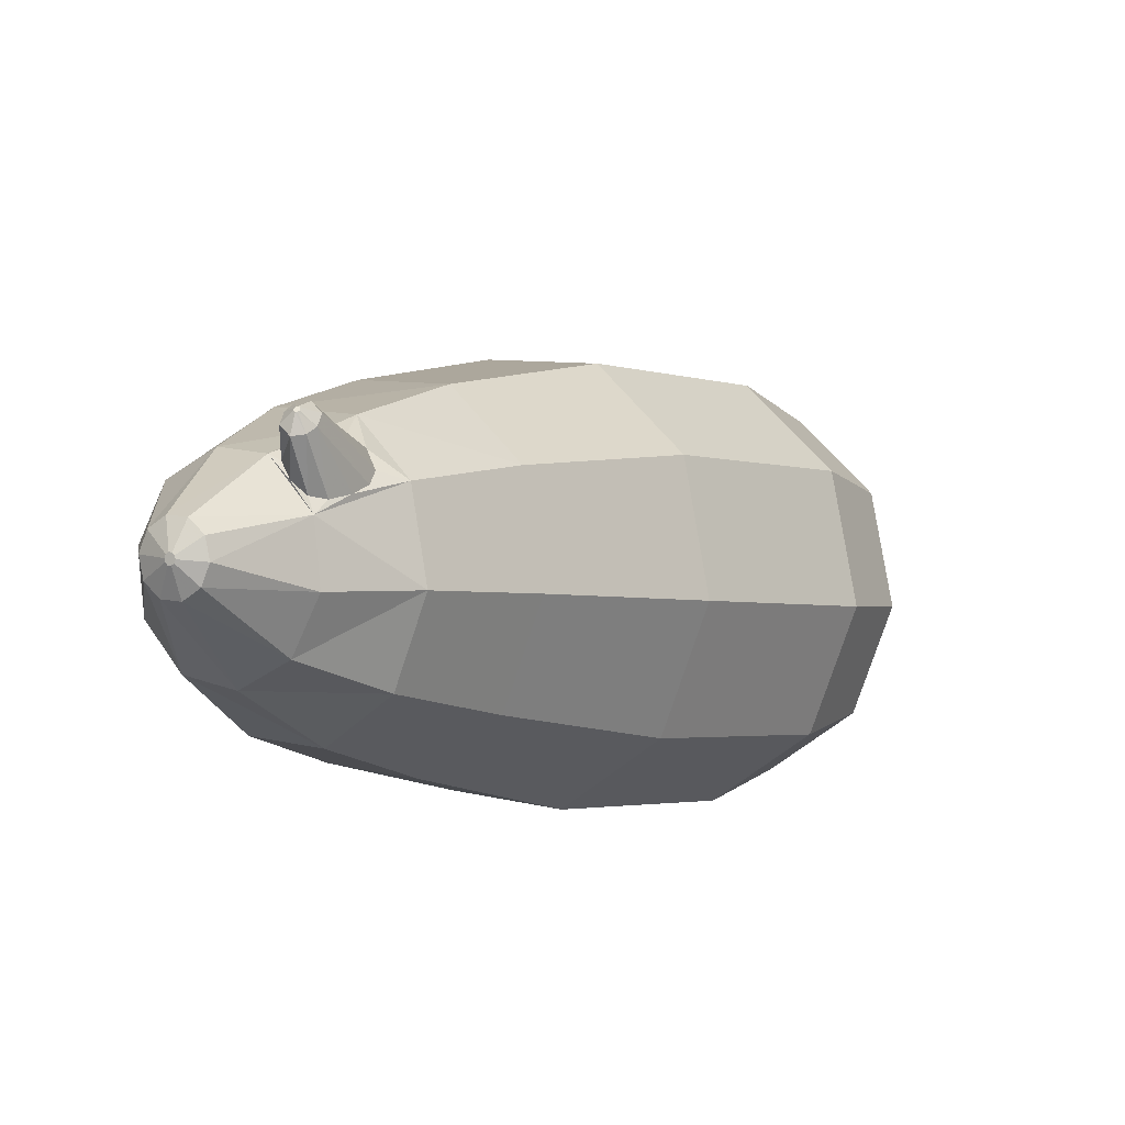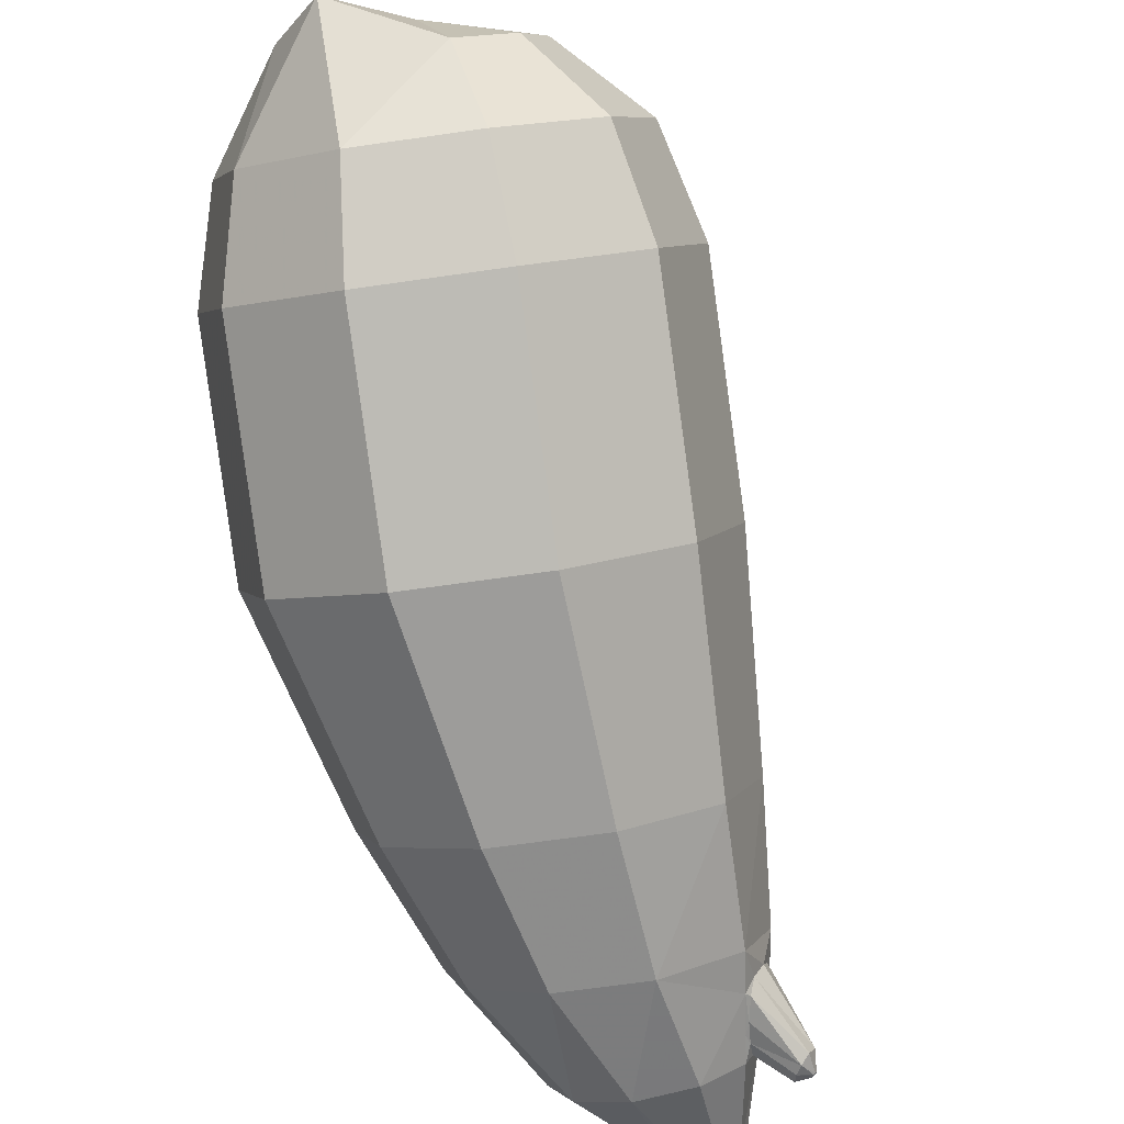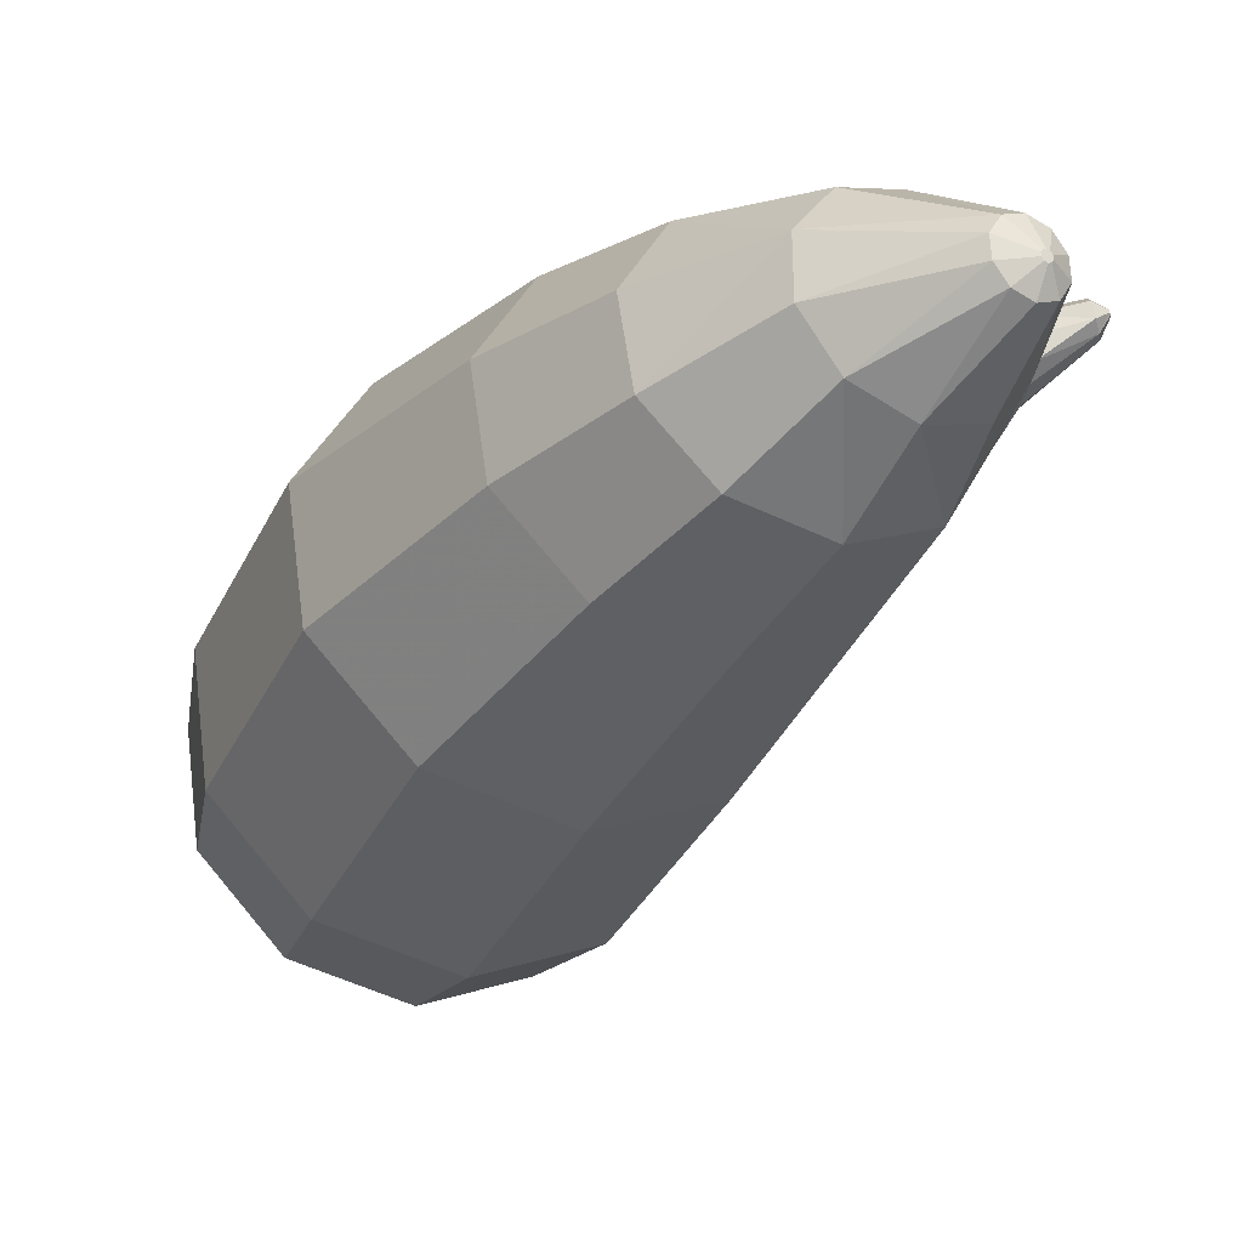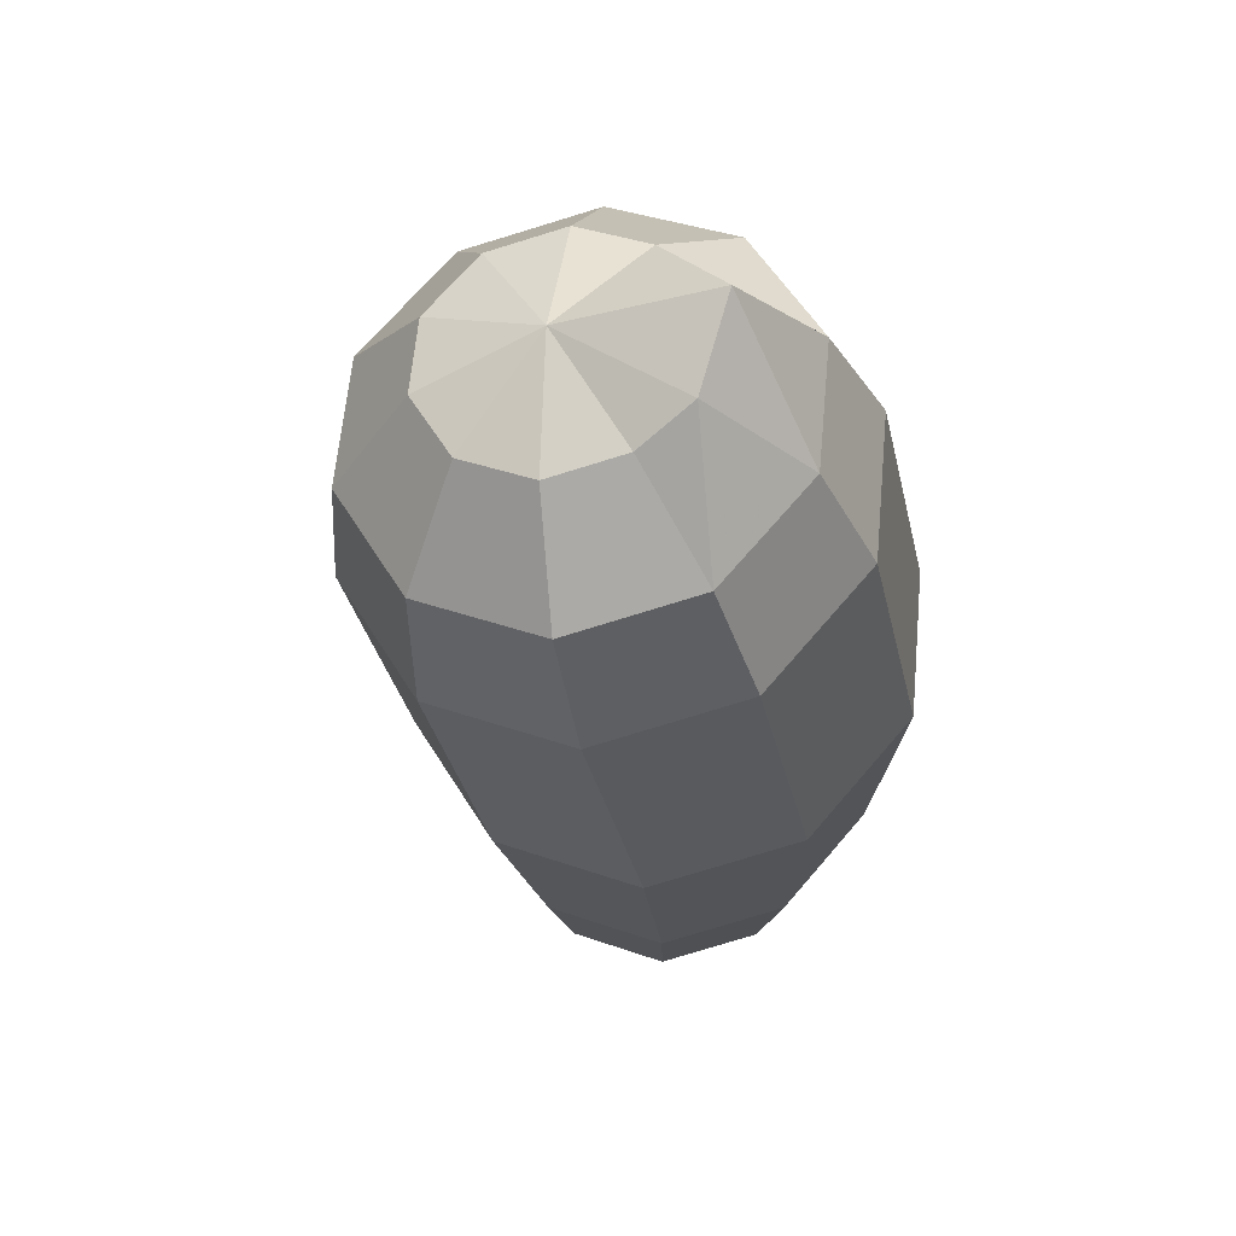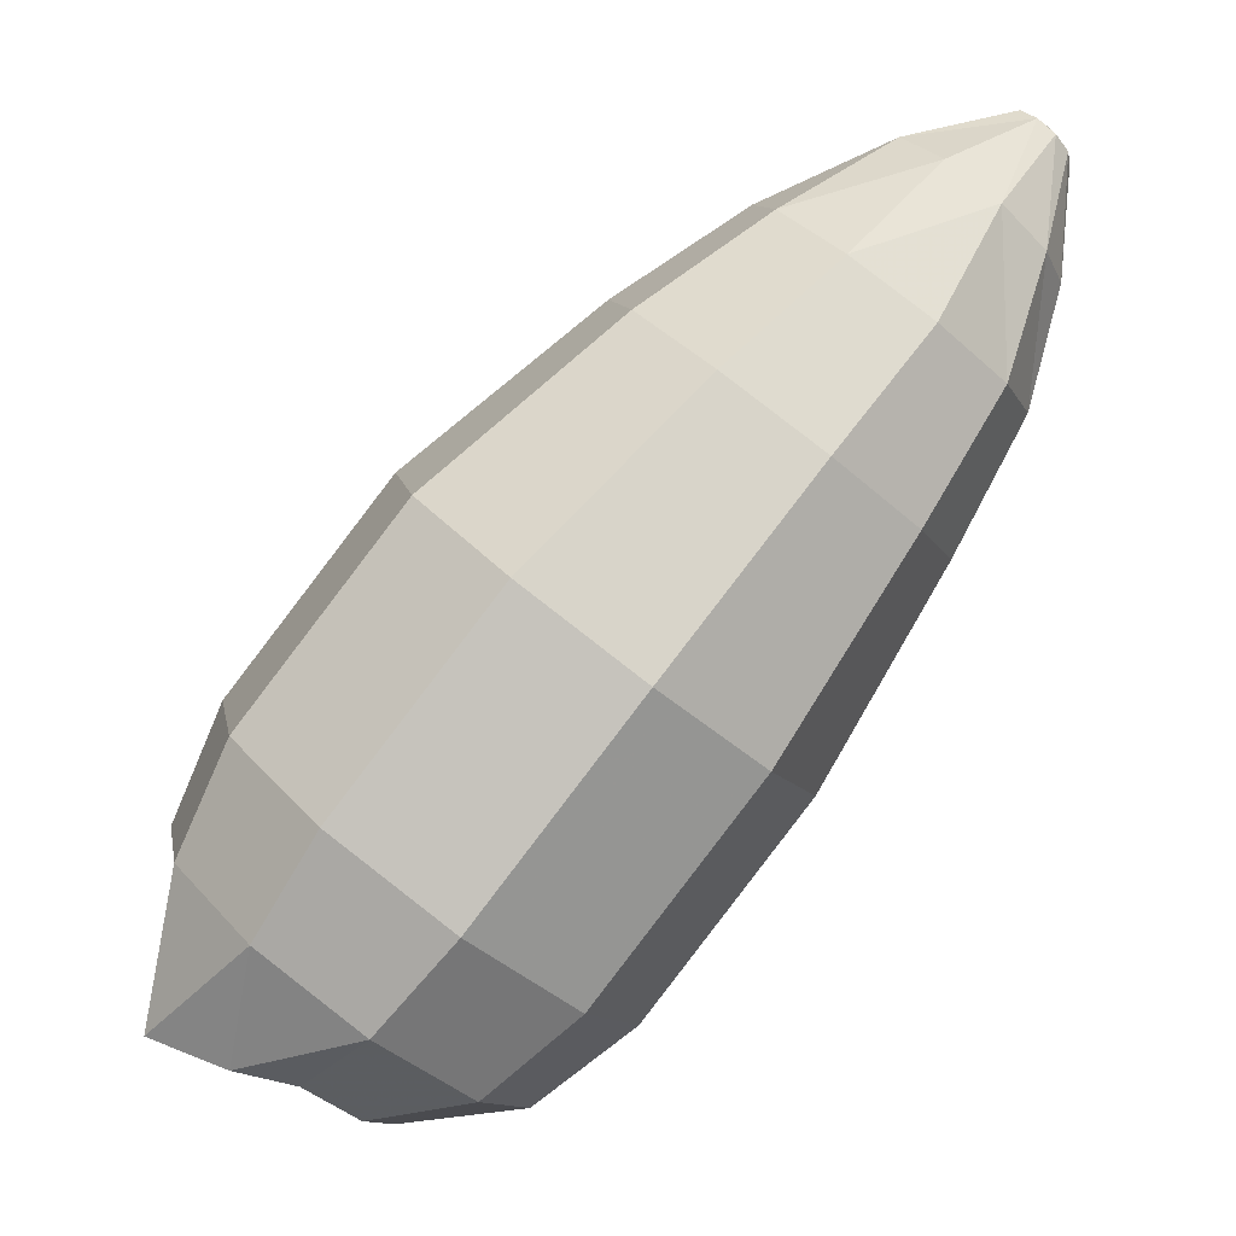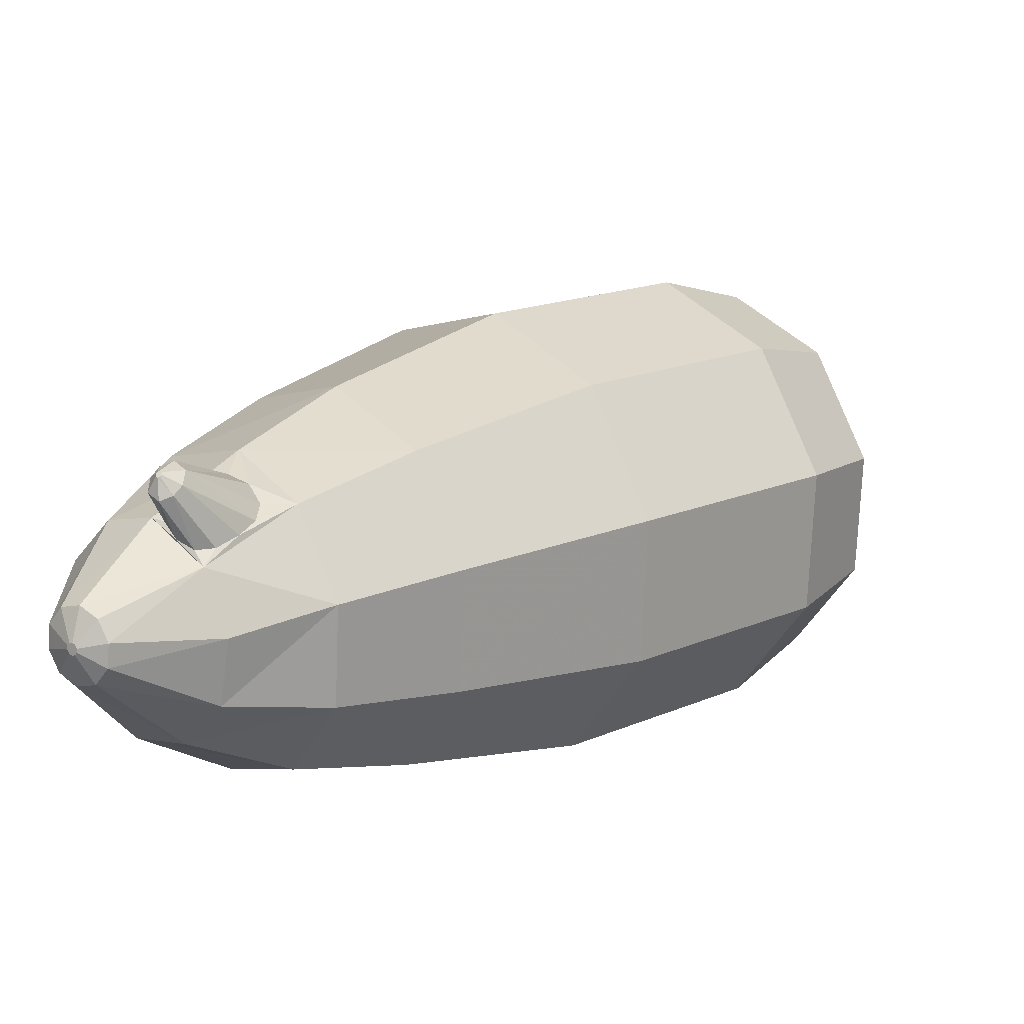
<metadata>
{"format":"obj","ext":"obj","renderer":"f3d","projection":"perspective","resolution":1024,"background":"white","views":[{"elev":48.1,"azim":6.3,"up":"+Z"},{"elev":61.2,"azim":-53.7,"up":"+Y"},{"elev":-73.3,"azim":-73.2,"up":"+Y"},{"elev":-68.1,"azim":147.9,"up":"+Z"},{"elev":-38.6,"azim":-95.4,"up":"+Z"},{"elev":-37.5,"azim":15.1,"up":"+Y"}]}
</metadata>
<code>
v 0.04746 -0.03095 0.1599
v -0.01234 0.0372 0.1651
v -0.05591 0.003176 0.2333
v 0.01313 -0.07552 0.2274
v 0.04265 -0.003308 0.07671
v 0.008129 0.03604 0.07968
v -0.08625 0.07317 0.1265
v -0.1413 0.04471 0.1887
v -0.03454 0.05681 0.05739
v -0.06907 0.0762 -0.01945
v -0.146 0.06321 0.05885
v -0.2103 0.03321 0.1107
v -0.08225 0.02099 -0.04815
v -0.1689 0.01113 -0.01195
v -0.2367 -0.02693 0.02891
v -0.06907 -0.02191 -0.04963
v -0.146 -0.06318 -0.05889
v -0.2103 -0.1127 -0.0253
v -0.03454 -0.06126 -0.0526
v -0.08625 -0.1313 -0.06404
v -0.1413 -0.1914 -0.03124
v -0.01234 -0.1673 -0.02543
v -0.05591 -0.233 0.01334
v 0.008129 -0.08203 -0.03032
v 0.04265 -0.07628 0.008726
v 0.04746 -0.1573 0.04219
v 0.01313 -0.2215 0.09142
v 0.0703 -0.1053 0.113
v 0.03951 -0.1613 0.1732
v 0 0 0
v 0.05584 -0.04621 0.0496
v -0.344 -0.1294 0.1389
v -0.3176 -0.06923 0.2206
v -0.2485 -0.2939 0.07872
v -0.3199 -0.3818 0.216
v -0.3765 -0.3174 0.2209
v -0.3176 -0.2152 0.08467
v -0.2485 -0.05773 0.2987
v -0.1632 -0.09926 0.3433
v -0.09416 -0.178 0.3373
v -0.1632 -0.3354 0.1233
v -0.09416 -0.3239 0.2014
v -0.06778 -0.2638 0.2831
v -0.4021 -0.3835 0.3133
v -0.4196 -0.3266 0.3493
v -0.3981 -0.2471 0.2652
v -0.2501 -0.4158 0.2525
v -0.2501 -0.2225 0.4326
v -0.1935 -0.2869 0.4277
v -0.1935 -0.4064 0.3164
v -0.3199 -0.1885 0.3961
v -0.172 -0.3571 0.3834
v -0.3765 -0.1979 0.3322
v -0.4021 -0.2867 0.4035
v -0.4065 -0.3689 0.4745
v -0.3718 -0.366 0.505
v -0.3563 -0.2791 0.4553
v -0.3563 -0.4358 0.3094
v -0.2997 -0.4633 0.339
v -0.2954 -0.3092 0.4849
v -0.2539 -0.3589 0.481
v -0.2539 -0.4557 0.3908
v -0.2364 -0.4158 0.445
v -0.3096 -0.4798 0.4454
v -0.3551 -0.4896 0.516
v -0.3669 -0.4926 0.5055
v -0.3444 -0.4828 0.4148
v -0.3018 -0.4196 0.5094
v -0.2934 -0.4557 0.4815
v -0.4228 -0.3931 0.4383
v -0.4143 -0.4292 0.4105
v -0.3844 -0.4634 0.4015
v -0.3361 -0.381 0.5184
v -0.3259 -0.3631 0.51
v -0.3107 -0.3361 0.4975
v -0.373 -0.4829 0.5254
v -0.3753 -0.4822 0.5247
v -0.3815 -0.4879 0.5006
v -0.3814 -0.4524 0.5351
v -0.3668 -0.4571 0.5399
v -0.3505 -0.4801 0.5281
v -0.3932 -0.4554 0.5246
v -0.355 -0.4677 0.5373
v -0.3978 -0.4649 0.5125
v -0.3933 -0.4773 0.5033
v -0.373 -0.4773 0.5309
v -0.3712 -0.479 0.5305
v -0.3712 -0.4825 0.5271
v -0.3753 -0.4766 0.5301
v -0.3705 -0.481 0.529
v -0.3772 -0.4771 0.5285
v -0.3779 -0.4786 0.5266
v -0.3772 -0.4805 0.5251
v -0.3173 -0.3962 0.5505
v -0.3156 -0.3848 0.5595
v -0.3169 -0.3834 0.5595
v -0.3252 -0.3878 0.5509
v -0.3191 -0.3686 0.5507
v -0.3158 -0.3803 0.5598
v -0.3143 -0.3798 0.5599
v -0.3099 -0.3657 0.5505
v -0.3261 -0.37 0.5145
v -0.3193 -0.3551 0.5076
v -0.3085 -0.3401 0.5006
v -0.308 -0.3935 0.5504
v -0.3141 -0.3844 0.5596
v -0.297 -0.3368 0.4952
v -0.3167 -0.3815 0.5596
v -0.3242 -0.3761 0.5509
v -0.3027 -0.3865 0.5505
v -0.3132 -0.3833 0.5597
v -0.313 -0.3814 0.5599
v -0.3072 -0.4083 0.5133
v -0.2955 -0.4051 0.508
v -0.3191 -0.3994 0.5156
v -0.3271 -0.3857 0.518
v -0.2833 -0.3931 0.5018
v -0.2756 -0.3787 0.4956
v -0.2745 -0.3633 0.4923
v -0.3016 -0.375 0.5505
v -0.2827 -0.3467 0.4937
f 1 2 3
f 6 2 5
f 2 7 3
f 6 9 2
f 9 10 11
f 7 11 12
f 10 13 14
f 11 14 15
f 13 16 17
f 14 17 18
f 16 19 20
f 17 20 21
f 20 22 23
f 19 24 20
f 24 25 26
f 22 26 27
f 26 28 29
f 30 5 31
f 1 28 5
f 28 1 4
f 30 6 5
f 30 9 6
f 30 10 9
f 30 13 10
f 30 16 13
f 30 19 16
f 30 24 19
f 30 25 24
f 25 31 28
f 30 31 25
f 15 32 33
f 34 35 36
f 8 38 39
f 12 33 38
f 3 39 4
f 23 41 21
f 27 42 23
f 21 34 37
f 18 37 32
f 4 40 43
f 29 43 42
f 36 44 45
f 41 47 35
f 39 48 40
f 42 50 47
f 38 51 39
f 43 52 50
f 33 53 38
f 40 49 43
f 32 46 33
f 37 36 46
f 54 55 57
f 35 58 44
f 47 59 58
f 48 60 49
f 50 62 59
f 51 57 48
f 52 63 62
f 53 54 51
f 49 61 52
f 46 45 53
f 64 65 66
f 61 68 63
f 45 70 54
f 44 71 45
f 58 72 71
f 59 67 72
f 62 64 67
f 63 69 64
f 66 76 77
f 56 79 73
f 69 81 65
f 55 82 56
f 68 83 81
f 70 84 55
f 71 85 84
f 72 78 85
f 67 66 78
f 73 80 68
f 80 86 83
f 65 88 76
f 79 89 80
f 81 90 88
f 82 91 79
f 83 87 81
f 84 92 82
f 85 93 92
f 78 77 93
f 94 95 97
f 98 99 100
f 105 106 95
f 107 75 104
f 97 96 109
f 110 111 106
f 109 108 99
f 105 94 113
f 115 94 116
f 102 116 109
f 117 110 114
f 118 119 120
f 121 120 119
f 98 101 104
f 109 98 102
f 120 112 110
f 110 117 118
f 114 110 105
f 101 100 120
f 107 120 121
f 101 120 107
f 94 115 113
f 104 103 98
f 102 98 103
f 116 94 97
f 107 60 75
f 107 121 60
f 102 74 73
f 116 102 73
f 115 116 73
f 119 61 121
f 118 61 119
f 117 61 118
f 117 68 61
f 114 68 117
f 113 68 114
f 115 68 113
f 73 68 115
f 60 121 61
f 106 96 95
f 60 57 75
f 2 1 5
f 102 103 74
f 4 1 3
f 93 76 86
f 7 8 3
f 9 7 2
f 7 9 11
f 8 7 12
f 11 10 14
f 12 11 15
f 14 13 17
f 15 14 18
f 17 16 20
f 18 17 21
f 21 20 23
f 24 22 20
f 22 24 26
f 23 22 27
f 27 26 29
f 28 31 5
f 29 28 4
f 26 25 28
f 12 15 33
f 37 34 36
f 3 8 39
f 8 12 38
f 39 40 4
f 41 34 21
f 42 41 23
f 18 21 37
f 15 18 32
f 29 4 43
f 27 29 42
f 46 36 45
f 34 41 35
f 48 49 40
f 41 42 47
f 51 48 39
f 42 43 50
f 53 51 38
f 49 52 43
f 46 53 33
f 32 37 46
f 55 56 57
f 36 35 44
f 35 47 58
f 60 61 49
f 47 50 59
f 57 60 48
f 50 52 62
f 54 57 51
f 61 63 52
f 45 54 53
f 67 64 66
f 68 69 63
f 70 55 54
f 71 70 45
f 44 58 71
f 58 59 72
f 59 62 67
f 62 63 64
f 78 66 77
f 79 80 73
f 64 69 65
f 82 79 56
f 69 68 81
f 84 82 55
f 70 71 84
f 71 72 85
f 72 67 78
f 80 83 68
f 86 87 83
f 66 65 76
f 89 86 80
f 65 81 88
f 91 89 79
f 87 90 81
f 92 91 82
f 84 85 92
f 85 78 93
f 95 96 97
f 101 98 100
f 94 105 95
f 96 108 109
f 105 110 106
f 98 109 99
f 114 105 113
f 116 97 109
f 110 118 120
f 101 107 104
f 112 111 110
f 100 112 120
f 108 96 111
f 100 99 112
f 111 112 108
f 96 106 111
f 89 93 86
f 73 74 56
f 74 75 56
f 112 99 108
f 91 92 89
f 93 77 76
f 90 87 86
f 76 88 90
f 86 76 90
f 92 93 89
f 103 104 75
f 74 103 75
f 57 56 75

</code>
